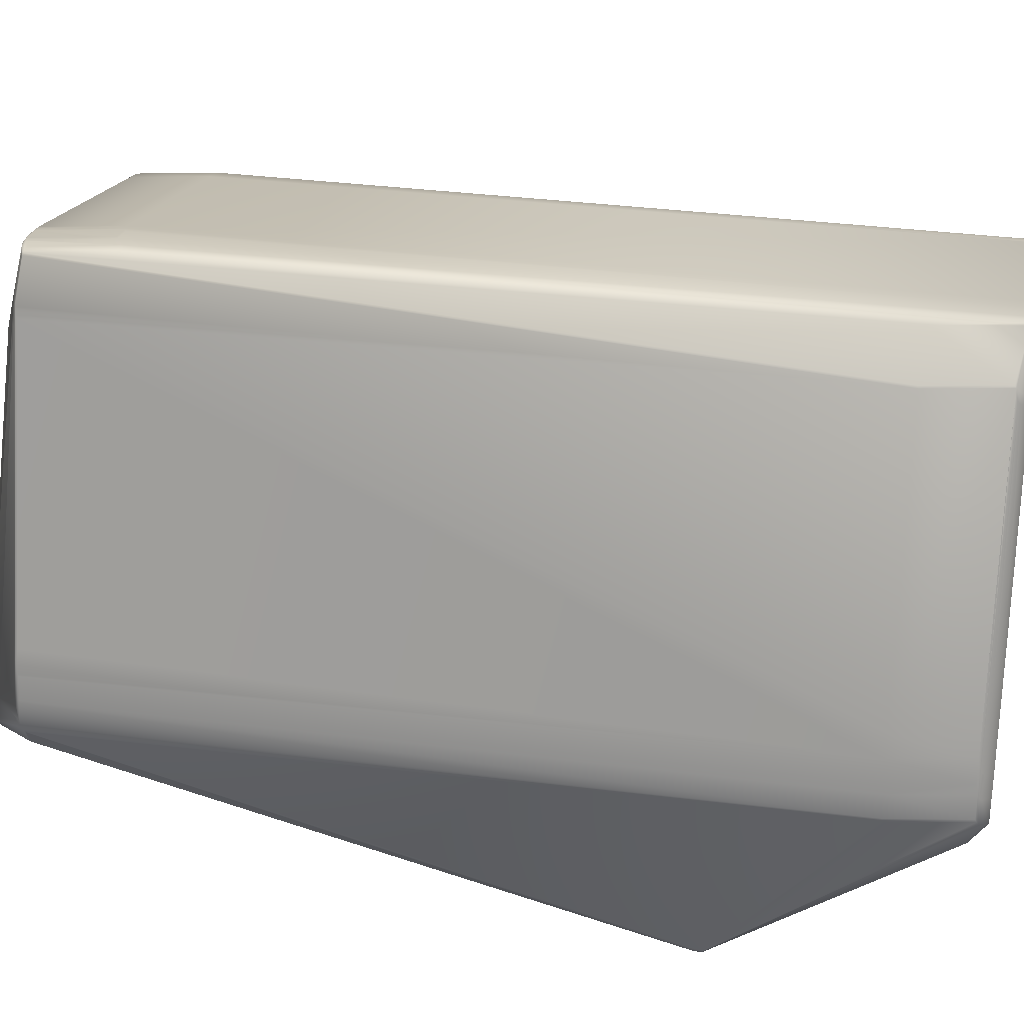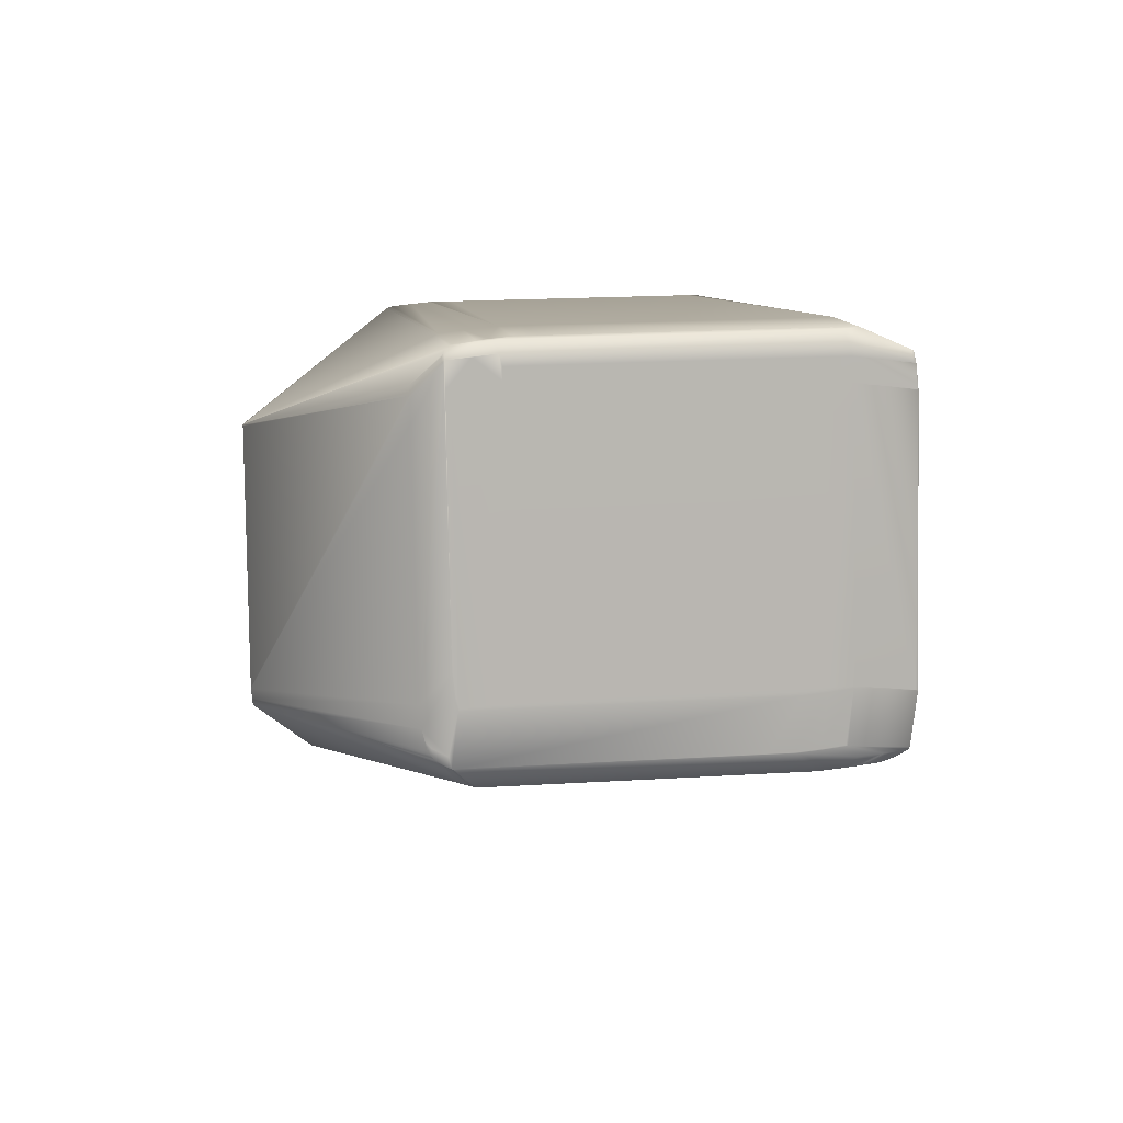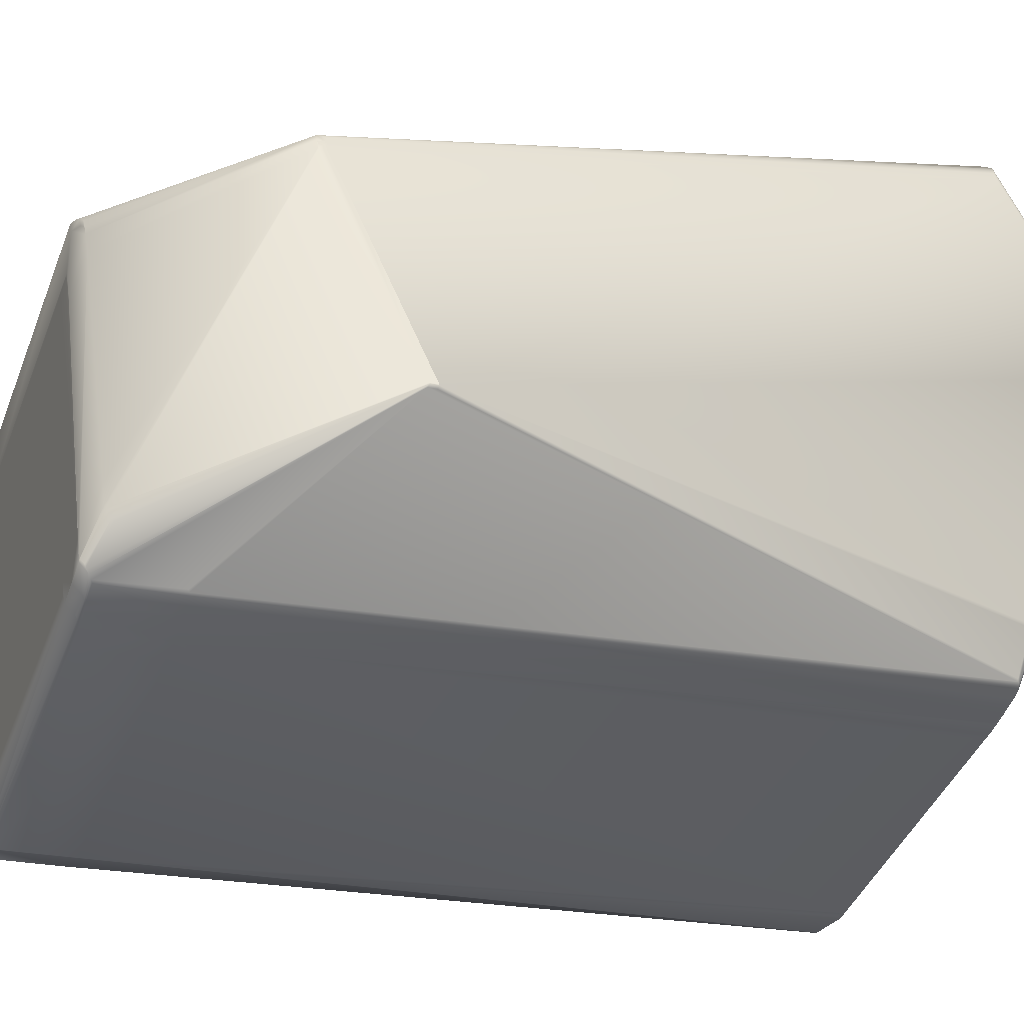
<metadata>
{"format":"obj","ext":"obj","renderer":"f3d","projection":"perspective","resolution":1024,"background":"white","views":[{"elev":-67.2,"azim":-99.8,"up":"+Z"},{"elev":-70.7,"azim":-174.0,"up":"+Y"},{"elev":-48.4,"azim":62.5,"up":"+Z"}]}
</metadata>
<code>
v 0.2058 0.8749 0.9823
v 0.207 0.8752 0.9829
v 0.1216 0.8843 0.9313
v 0.1164 0.8544 0.9292
v 0.06681 0.5684 0.8726
v 0.1227 0.884 0.9321
v 0.1151 0.8545 0.9284
v 0.3212 0.8704 0.9739
v 0.207 0.8754 0.9824
v 0.3211 0.8702 0.9744
v 0.3211 0.8707 0.9734
v 0.3251 0.8698 0.9742
v 0.3251 0.87 0.9737
v 0.3251 0.8703 0.9732
v 0.207 0.8757 0.9819
v 0.207 0.8755 0.9824
v 0.3164 0.915 0.8843
v 0.2023 0.92 0.8928
v 0.3204 0.9146 0.8842
v 0.3164 0.9157 0.8806
v 0.2022 0.9207 0.8891
v 0.3203 0.9153 0.8804
v 0.2022 0.9198 0.8933
v 0.189 0.921 0.8765
v 0.1105 0.8884 0.9171
v 0.1147 0.8872 0.9232
v 0.1122 0.888 0.92
v 0.1113 0.8882 0.9186
v 0.211 0.8748 0.9828
v 0.1943 0.8809 0.9681
v 0.2099 0.8741 0.9829
v 0.2067 0.8721 0.9824
v 0.1956 0.8792 0.9716
v 0.1204 0.8845 0.9305
v 0.1948 0.8799 0.97
v 0.2096 0.871 0.9824
v 0.2136 0.8706 0.9822
v 0.2139 0.8737 0.9828
v 0.3164 0.916 0.878
v 0.2022 0.921 0.8866
v 0.3204 0.9156 0.8779
v 0.3029 0.9147 0.8633
v 0.1471 0.919 0.8344
v 0.1889 0.9214 0.8728
v 0.1889 0.9211 0.8754
v 0.2107 0.8701 0.9821
v 0.1012 0.5648 0.8761
v 0.2147 0.8697 0.9819
v 0.07886 0.568 0.8766
v 0.07687 0.5681 0.8763
v 0.07519 0.5683 0.8759
v 0.07385 0.5683 0.8756
v 0.0726 0.5684 0.8752
v 0.07156 0.5684 0.8748
v 0.07068 0.5685 0.8744
v 0.09244 0.566 0.8764
v 0.08758 0.5667 0.8766
v 0.3292 0.8683 0.9709
v 0.3078 0.6051 0.8411
v 0.3291 0.869 0.9672
v 0.3292 0.8686 0.9704
v 0.3291 0.8683 0.9729
v 0.3292 0.868 0.9734
v 0.3078 0.6048 0.8436
v 0.3078 0.6048 0.8416
v 0.3075 0.6019 0.8405
v 0.3078 0.6058 0.8373
v 0.3075 0.6026 0.8368
v 0.3244 0.9129 0.8813
v 0.3291 0.8693 0.9667
v 0.3244 0.9126 0.8839
v 0.3244 0.9136 0.8776
v 0.3244 0.9133 0.8801
v 0.3078 0.6045 0.8441
v 0.3075 0.6014 0.8435
v 0.3075 0.6017 0.841
v 0.328 0.8689 0.9737
v 0.3291 0.8678 0.9739
v 0.328 0.8687 0.9742
v 0.3233 0.9135 0.8842
v 0.328 0.8692 0.9732
v 0.3232 0.9142 0.8804
v 0.3277 0.8655 0.9737
v 0.3288 0.8647 0.9734
v 0.3019 0.65 0.7471
v 0.303 0.6503 0.7478
v 0.3027 0.6472 0.7472
v 0.3015 0.6469 0.7466
v 0.266 0.8896 0.7637
v 0.3031 0.6501 0.7483
v 0.3027 0.6469 0.7477
v 0.2785 0.888 0.7801
v 0.3233 0.9145 0.8779
v 0.2782 0.8914 0.7827
v 0.2653 0.8903 0.7635
v 0.2786 0.8908 0.7826
v 0.2772 0.8897 0.779
v 0.2777 0.8891 0.7791
v 0.2642 0.8911 0.7635
v 0.2648 0.8907 0.7635
v 0.2667 0.8892 0.7643
v 0.2846 0.9044 0.8153
v 0.2817 0.9052 0.8153
v 0.2622 0.8921 0.7637
v 0.2633 0.8916 0.7635
v 0.3074 0.6024 0.8373
v 0.2401 0.549 0.8382
v 0.2401 0.5507 0.8295
v 0.2265 0.5499 0.8618
v 0.2247 0.5498 0.8626
v 0.2229 0.5498 0.8631
v 0.1099 0.5637 0.8752
v 0.2303 0.5503 0.8596
v 0.2346 0.5463 0.8513
v 0.2396 0.5484 0.8421
v 0.239 0.5477 0.8462
v 0.2382 0.5474 0.8475
v 0.2375 0.5471 0.8486
v 0.2367 0.5468 0.8494
v 0.236 0.5466 0.8502
v 0.2353 0.5465 0.8508
v 0.2171 0.5747 0.7077
v 0.2159 0.576 0.707
v 0.223 0.605 0.7103
v 0.2222 0.6055 0.7099
v 0.2166 0.5753 0.7074
v 0.2316 0.5728 0.7226
v 0.2314 0.5721 0.7236
v 0.231 0.5761 0.719
v 0.2178 0.5736 0.7086
v 0.2312 0.5752 0.7196
v 0.2316 0.5735 0.7217
v 0.2175 0.5741 0.7082
v 0.2321 0.5703 0.7323
v 0.1195 0.8847 0.9298
v 0.1174 0.9115 0.7798
v 0.1177 0.9125 0.7855
v 0.1465 0.9186 0.8359
v 0.1184 0.9128 0.788
v 0.1019 0.9121 0.7897
v 0.118 0.9126 0.7867
v 0.1025 0.9122 0.7984
v 0.1018 0.9115 0.8026
v 0.1021 0.9124 0.794
v 0.1019 0.9123 0.7923
v 0.1019 0.9122 0.7908
v 0.1026 0.9114 0.8042
v 0.1018 0.9099 0.8112
v 0.1026 0.9098 0.8128
v 0.2499 0.8953 0.7666
v 0.2414 0.8965 0.7669
v 0.1182 0.9111 0.7786
v 0.2583 0.8941 0.7666
v 0.2773 0.89 0.7796
v 0.1156 0.9121 0.7831
v 0.2657 0.8899 0.7636
v 0.2313 0.5457 0.8532
v 0.2334 0.5462 0.8522
v 0.1176 0.8852 0.928
v 0.1187 0.8849 0.9291
v 0.2185 0.5726 0.7098
v 0.2179 0.5732 0.709
v 0.103 0.9112 0.7837
v 0.1019 0.912 0.7885
v 0.102 0.9119 0.7876
v 0.1021 0.9118 0.7867
v 0.1027 0.9116 0.7856
v 0.2495 0.8946 0.7643
v 0.2397 0.8963 0.7656
v 0.2407 0.8958 0.7646
v 0.2389 0.8967 0.7668
v 0.2581 0.8933 0.7643
v 0.2307 0.5457 0.8534
v 0.231 0.5457 0.8533
v 0.1087 0.855 0.9227
v 0.1159 0.8856 0.9259
v 0.1155 0.8854 0.9255
v 0.2183 0.5712 0.7112
v 0.2184 0.5714 0.711
v 0.2311 0.8973 0.7665
v 0.103 0.9111 0.7834
v 0.2301 0.5456 0.8535
v 0.2305 0.5456 0.8535
v 0.105 0.8592 0.9157
v 0.1042 0.8593 0.9142
v 0.1098 0.8902 0.9085
v 0.2182 0.571 0.7114
v 0.07109 0.5963 0.7207
v 0.07734 0.6253 0.7237
v 0.07814 0.6248 0.7231
v 0.07183 0.5956 0.7202
v 0.05425 0.5937 0.7298
v 0.06026 0.6243 0.7331
v 0.232 0.8968 0.7655
v 0.1191 0.9107 0.7776
v 0.103 0.9108 0.7828
v 0.103 0.911 0.7832
v 0.1021 0.9108 0.7832
v 0.08379 0.5672 0.8764
v 0.08566 0.5669 0.8763
v 0.1079 0.5612 0.8667
v 0.1173 0.56 0.8657
v 0.08276 0.567 0.8756
v 0.07619 0.567 0.8726
v 0.08568 0.5657 0.8724
v 0.06329 0.5733 0.8597
v 0.06635 0.5686 0.8717
v 0.1035 0.861 0.9055
v 0.06173 0.5715 0.8512
v 0.09548 0.8807 0.8083
v 0.1013 0.91 0.8069
v 0.09508 0.8807 0.804
v 0.05275 0.5915 0.7443
v 0.05354 0.5897 0.7537
v 0.1014 0.9117 0.7982
v 0.218 0.5707 0.7117
v 0.227 0.5508 0.8185
v 0.2188 0.569 0.7211
v 0.2182 0.5709 0.7115
v 0.2394 0.5483 0.8423
v 0.2389 0.5481 0.8433
v 0.2374 0.5475 0.8451
v 0.2315 0.5462 0.8485
v 0.227 0.5491 0.8279
v 0.2022 0.5795 0.7068
v 0.1935 0.5807 0.7071
v 0.1998 0.6098 0.7101
v 0.2085 0.6086 0.7098
v 0.2124 0.6074 0.7097
v 0.2062 0.5781 0.7067
v 0.1973 0.5793 0.707
v 0.08053 0.5945 0.7192
v 0.1848 0.5817 0.7081
v 0.1911 0.6109 0.711
v 0.08439 0.5932 0.7192
v 0.07562 0.5943 0.7201
v 0.07642 0.5936 0.7204
v 0.07723 0.5924 0.7211
v 0.07638 0.5892 0.7242
v 0.2534 0.8934 0.7637
v 0.2446 0.8946 0.764
v 0.2456 0.8941 0.7638
v 0.2545 0.8928 0.7635
v 0.2358 0.8957 0.7649
v 0.1229 0.9096 0.7771
v 0.0949 0.8805 0.8024
v 0.1013 0.9116 0.7965
v 0.1012 0.91 0.8053
v 0.2149 0.5768 0.7067
v 0.2071 0.5773 0.707
v 0.1982 0.5785 0.7073
v 0.08526 0.5925 0.7194
v 0.2211 0.6061 0.7097
v 0.09495 0.8821 0.7936
v 0.09478 0.8817 0.7911
v 0.09474 0.88 0.8
v 0.1012 0.9115 0.7951
v 0.2078 0.5766 0.7074
v 0.1988 0.5778 0.7077
v 0.1991 0.5773 0.708
v 0.08619 0.5913 0.7202
v 0.1012 0.9114 0.7939
v 0.2081 0.576 0.7077
v 0.114 0.8546 0.9277
v 0.09466 0.8797 0.785
v 0.05278 0.5931 0.7349
v 0.1013 0.9113 0.7928
v 0.2309 0.5455 0.8531
v 0.2175 0.5709 0.7108
v 0.2081 0.5723 0.7108
v 0.1987 0.5736 0.711
v 0.0858 0.588 0.7232
v 0.113 0.8547 0.927
v 0.1015 0.9101 0.7877
v 0.1122 0.8548 0.9263
v 0.111 0.855 0.9251
v 0.06267 0.5714 0.8506
v 0.06256 0.5714 0.8506
v 0.07571 0.5869 0.7382
v 0.0765 0.5851 0.7476
v 0.0847 0.5669 0.8451
v 0.08903 0.5639 0.867
v 0.05361 0.593 0.7344
v 0.05342 0.5938 0.7303
v 0.07575 0.5885 0.7288
v 0.05357 0.5914 0.7438
v 0.0984 0.5625 0.867
v 0.08524 0.5667 0.8459
v 0.08978 0.5638 0.8665
v 0.09915 0.5624 0.8665
v 0.1086 0.5611 0.8663
v 0.1181 0.5599 0.8652
v 0.0946 0.5653 0.8459
v 0.09407 0.5655 0.8451
v 0.2265 0.5509 0.8177
v 0.2183 0.5692 0.7202
v 0.2263 0.5484 0.8325
v 0.2265 0.5493 0.8271
v 0.1135 0.5628 0.8447
v 0.2258 0.5486 0.8316
v 0.1041 0.564 0.8457
v 0.1036 0.5642 0.8448
v 0.113 0.563 0.8438
v 0.0953 0.8804 0.7804
v 0.208 0.5723 0.711
v 0.198 0.5729 0.7156
v 0.1986 0.572 0.7204
v 0.08516 0.5873 0.7278
v 0.198 0.5713 0.725
v 0.08512 0.5857 0.7372
v 0.208 0.5706 0.7204
v 0.2074 0.5699 0.725
v 0.1988 0.5695 0.7344
v 0.08592 0.5839 0.7466
v 0.207 0.5513 0.8319
v 0.2081 0.5682 0.7344
v 0.09411 0.5657 0.8441
v 0.2163 0.55 0.8319
v 0.1035 0.5643 0.8441
v 0.2183 0.5675 0.7296
v 0.2175 0.5693 0.7202
v 0.2176 0.5668 0.7342
v 0.2168 0.5686 0.7248
f 1 2 3
f 1 4 5
f 1 6 7
f 1 7 4
f 1 3 6
f 1 5 2
f 8 9 10
f 8 11 9
f 8 10 12
f 8 13 14
f 8 14 11
f 8 12 13
f 9 11 15
f 9 15 16
f 9 2 10
f 9 16 2
f 17 18 11
f 17 11 19
f 17 20 21
f 17 21 18
f 17 19 22
f 17 22 20
f 18 15 11
f 18 23 15
f 18 21 24
f 18 24 25
f 18 26 23
f 18 27 26
f 18 28 27
f 18 25 28
f 11 14 19
f 15 23 16
f 10 2 29
f 10 29 12
f 2 16 30
f 2 31 29
f 2 32 31
f 2 33 34
f 2 35 33
f 2 30 35
f 2 34 3
f 2 5 32
f 23 30 16
f 23 26 30
f 31 32 36
f 31 36 37
f 31 38 29
f 31 37 38
f 39 40 20
f 39 20 22
f 39 41 42
f 39 22 41
f 39 42 43
f 39 44 40
f 39 43 44
f 40 21 20
f 40 44 45
f 40 45 21
f 21 45 24
f 46 36 47
f 46 48 37
f 46 37 36
f 46 47 48
f 32 49 36
f 32 50 49
f 32 51 50
f 32 52 51
f 32 53 52
f 32 54 53
f 32 55 54
f 32 5 55
f 36 56 47
f 36 49 57
f 36 57 56
f 58 59 60
f 58 61 62
f 58 63 64
f 58 64 59
f 58 62 63
f 58 60 61
f 59 65 66
f 59 64 65
f 59 67 60
f 59 66 68
f 59 68 67
f 69 61 70
f 69 71 61
f 69 72 73
f 69 70 72
f 69 73 71
f 61 71 62
f 61 60 70
f 65 64 74
f 65 74 75
f 65 76 66
f 65 75 76
f 63 62 77
f 63 78 74
f 63 74 64
f 63 77 79
f 63 79 78
f 71 80 81
f 71 81 62
f 71 73 82
f 71 82 80
f 62 81 77
f 78 79 83
f 78 84 74
f 78 83 84
f 74 84 75
f 13 12 77
f 13 77 81
f 13 81 14
f 19 14 80
f 19 80 82
f 19 82 22
f 14 81 80
f 12 29 38
f 12 79 77
f 12 38 79
f 79 38 83
f 38 37 83
f 85 86 87
f 85 88 89
f 85 87 88
f 85 89 86
f 60 67 70
f 90 67 91
f 90 86 67
f 90 91 87
f 90 87 86
f 67 86 70
f 67 68 91
f 72 70 86
f 72 86 92
f 72 93 73
f 72 94 95
f 72 96 94
f 72 97 96
f 72 98 97
f 72 92 98
f 72 99 93
f 72 100 99
f 72 95 100
f 86 98 92
f 86 89 101
f 86 101 98
f 73 93 82
f 41 93 102
f 41 22 93
f 41 103 42
f 41 102 103
f 93 22 82
f 93 104 102
f 93 105 104
f 93 99 105
f 66 76 106
f 66 106 68
f 76 75 107
f 76 108 106
f 76 107 108
f 84 48 47
f 84 83 37
f 84 37 48
f 84 109 75
f 84 110 109
f 84 111 110
f 84 112 111
f 84 47 112
f 75 113 114
f 75 109 113
f 75 115 107
f 75 116 115
f 75 117 116
f 75 118 117
f 75 119 118
f 75 120 119
f 75 121 120
f 75 114 121
f 88 87 122
f 88 123 124
f 88 125 89
f 88 126 123
f 88 124 125
f 88 122 126
f 91 68 127
f 91 127 87
f 68 106 128
f 68 128 127
f 87 129 130
f 87 131 129
f 87 132 131
f 87 127 132
f 87 133 122
f 87 130 133
f 106 134 128
f 106 108 134
f 33 35 135
f 33 135 34
f 35 30 135
f 42 103 136
f 42 137 43
f 42 136 137
f 44 43 45
f 45 43 24
f 30 26 135
f 24 43 138
f 24 138 25
f 43 139 140
f 43 141 139
f 43 137 141
f 43 142 143
f 43 143 138
f 43 144 142
f 43 145 144
f 43 146 145
f 43 140 146
f 138 147 148
f 138 149 25
f 138 143 147
f 138 148 149
f 103 102 104
f 103 150 151
f 103 151 152
f 103 153 150
f 103 152 136
f 103 104 153
f 94 96 95
f 96 154 95
f 96 97 154
f 139 141 155
f 139 155 140
f 141 137 155
f 137 136 155
f 154 97 156
f 154 156 95
f 129 131 130
f 97 98 156
f 113 109 157
f 113 158 114
f 113 157 158
f 26 27 159
f 26 160 135
f 26 159 160
f 131 132 161
f 131 162 130
f 131 161 162
f 98 89 156
f 98 101 89
f 155 136 163
f 155 164 140
f 155 165 164
f 155 166 165
f 155 167 166
f 155 163 167
f 150 153 168
f 150 169 151
f 150 168 170
f 150 170 169
f 151 171 152
f 151 169 171
f 153 172 168
f 153 104 172
f 109 110 173
f 109 174 157
f 109 173 174
f 27 28 175
f 27 176 159
f 27 175 177
f 27 177 176
f 132 127 178
f 132 179 161
f 132 178 179
f 171 169 180
f 171 180 152
f 136 152 181
f 136 181 163
f 110 111 182
f 110 183 173
f 110 182 183
f 184 28 185
f 184 185 175
f 184 175 28
f 147 143 148
f 28 25 185
f 149 148 186
f 149 186 25
f 127 128 187
f 127 187 178
f 188 189 190
f 188 191 192
f 188 190 191
f 188 192 193
f 188 193 189
f 169 170 194
f 169 194 195
f 169 195 180
f 180 195 152
f 152 195 196
f 152 197 181
f 152 196 197
f 189 198 190
f 189 193 198
f 199 56 57
f 199 49 50
f 199 57 49
f 199 50 200
f 199 200 56
f 111 112 182
f 112 47 182
f 47 56 201
f 47 202 182
f 47 201 202
f 56 200 203
f 56 203 204
f 56 205 201
f 56 204 205
f 185 206 207
f 185 208 209
f 185 25 208
f 185 207 5
f 185 5 175
f 185 209 206
f 206 209 207
f 210 208 186
f 210 148 211
f 210 186 148
f 210 212 213
f 210 211 212
f 210 214 209
f 210 209 208
f 210 213 214
f 208 25 186
f 142 144 215
f 142 215 143
f 143 215 211
f 143 211 148
f 134 108 216
f 134 216 128
f 108 107 217
f 108 218 216
f 108 217 218
f 128 219 187
f 128 216 219
f 107 220 221
f 107 115 220
f 107 221 222
f 107 222 223
f 107 224 217
f 107 223 224
f 220 115 116
f 220 116 117
f 220 117 221
f 225 226 227
f 225 228 229
f 225 227 228
f 225 230 231
f 225 231 226
f 225 229 230
f 226 232 233
f 226 233 234
f 226 234 227
f 226 231 232
f 232 191 233
f 232 231 191
f 233 191 234
f 191 190 234
f 191 231 235
f 191 235 236
f 191 236 237
f 191 237 238
f 191 238 239
f 191 239 192
f 168 172 240
f 168 240 241
f 168 241 170
f 228 227 242
f 228 243 229
f 228 242 243
f 170 241 244
f 170 244 245
f 170 245 194
f 227 234 245
f 227 241 242
f 227 244 241
f 227 245 244
f 194 245 195
f 195 190 196
f 195 245 190
f 234 190 245
f 190 198 196
f 172 104 240
f 212 211 246
f 212 246 213
f 144 145 215
f 215 145 247
f 215 247 248
f 215 248 211
f 211 248 246
f 230 249 123
f 230 229 249
f 230 250 251
f 230 251 231
f 230 123 250
f 231 251 235
f 235 251 236
f 236 251 252
f 236 252 237
f 249 229 253
f 249 253 125
f 249 125 123
f 240 104 243
f 240 243 242
f 240 242 241
f 229 243 253
f 104 105 243
f 253 243 105
f 253 105 99
f 253 99 100
f 253 100 95
f 253 95 156
f 253 156 125
f 50 51 52
f 50 52 203
f 50 203 200
f 254 246 248
f 254 247 255
f 254 248 247
f 254 255 256
f 254 256 246
f 246 256 213
f 145 146 247
f 247 146 257
f 247 257 255
f 221 117 222
f 117 118 119
f 117 119 222
f 250 123 126
f 250 258 259
f 250 259 251
f 250 126 258
f 251 259 260
f 251 260 252
f 252 260 237
f 237 260 261
f 237 261 238
f 123 125 124
f 125 156 89
f 4 7 5
f 6 3 7
f 146 140 257
f 257 140 262
f 257 262 255
f 258 126 122
f 258 263 260
f 258 260 259
f 258 122 263
f 7 3 264
f 7 264 5
f 52 53 5
f 52 5 204
f 52 204 203
f 3 34 264
f 255 262 265
f 255 265 266
f 255 266 213
f 255 213 256
f 140 164 262
f 262 164 267
f 262 267 265
f 222 119 223
f 119 120 268
f 119 268 223
f 263 122 269
f 263 270 271
f 263 271 260
f 263 269 270
f 260 271 261
f 261 271 238
f 238 271 272
f 238 272 239
f 122 133 269
f 264 34 273
f 264 273 5
f 53 54 5
f 34 135 273
f 164 165 198
f 164 198 267
f 267 198 274
f 267 274 265
f 120 121 268
f 133 130 269
f 273 135 275
f 273 275 5
f 54 55 5
f 135 160 275
f 165 166 198
f 121 114 268
f 130 162 269
f 275 160 276
f 275 276 5
f 160 159 276
f 166 167 163
f 166 163 198
f 114 158 268
f 162 161 269
f 276 159 175
f 276 175 5
f 159 176 177
f 159 177 175
f 158 157 268
f 161 179 269
f 163 181 198
f 157 174 268
f 179 178 269
f 181 197 198
f 174 173 268
f 178 187 269
f 197 196 198
f 173 183 268
f 187 219 269
f 183 182 268
f 219 216 269
f 277 278 213
f 277 209 278
f 277 213 279
f 277 280 281
f 277 281 209
f 277 279 280
f 207 282 5
f 207 209 282
f 192 283 284
f 192 284 193
f 192 239 283
f 283 266 284
f 283 239 285
f 283 285 266
f 278 214 213
f 278 209 214
f 286 266 285
f 286 213 266
f 286 285 279
f 286 279 213
f 282 287 204
f 282 288 289
f 282 204 5
f 282 209 288
f 282 289 290
f 282 290 287
f 182 202 268
f 202 201 268
f 201 287 291
f 201 205 287
f 201 292 268
f 201 291 292
f 287 205 204
f 287 290 291
f 288 293 290
f 288 209 281
f 288 290 289
f 288 281 294
f 288 294 293
f 218 217 269
f 218 269 216
f 217 224 295
f 217 296 269
f 217 295 296
f 224 297 298
f 224 223 297
f 224 298 295
f 297 299 300
f 297 223 268
f 297 268 299
f 297 300 298
f 299 301 300
f 299 268 301
f 301 293 302
f 301 268 292
f 301 292 291
f 301 291 293
f 301 303 300
f 301 302 303
f 293 291 290
f 293 294 302
f 304 284 266
f 304 265 274
f 304 266 265
f 304 198 193
f 304 193 284
f 304 274 198
f 270 269 305
f 270 305 271
f 271 306 272
f 271 307 306
f 271 305 307
f 272 306 308
f 272 308 239
f 239 308 285
f 306 307 309
f 306 309 310
f 306 310 308
f 308 310 285
f 285 310 279
f 307 305 311
f 307 311 312
f 307 312 309
f 313 314 310
f 313 315 314
f 313 309 312
f 313 310 309
f 313 316 315
f 313 312 316
f 314 315 317
f 314 317 280
f 314 280 279
f 314 279 310
f 315 316 318
f 315 318 319
f 315 319 317
f 317 281 280
f 317 319 294
f 317 294 281
f 296 295 320
f 296 320 321
f 296 321 269
f 295 298 320
f 269 321 305
f 305 321 311
f 320 298 322
f 320 322 323
f 320 323 321
f 298 300 322
f 321 323 311
f 322 300 318
f 322 316 323
f 322 318 316
f 300 303 318
f 303 302 319
f 303 319 318
f 323 316 312
f 323 312 311
f 302 294 319

</code>
